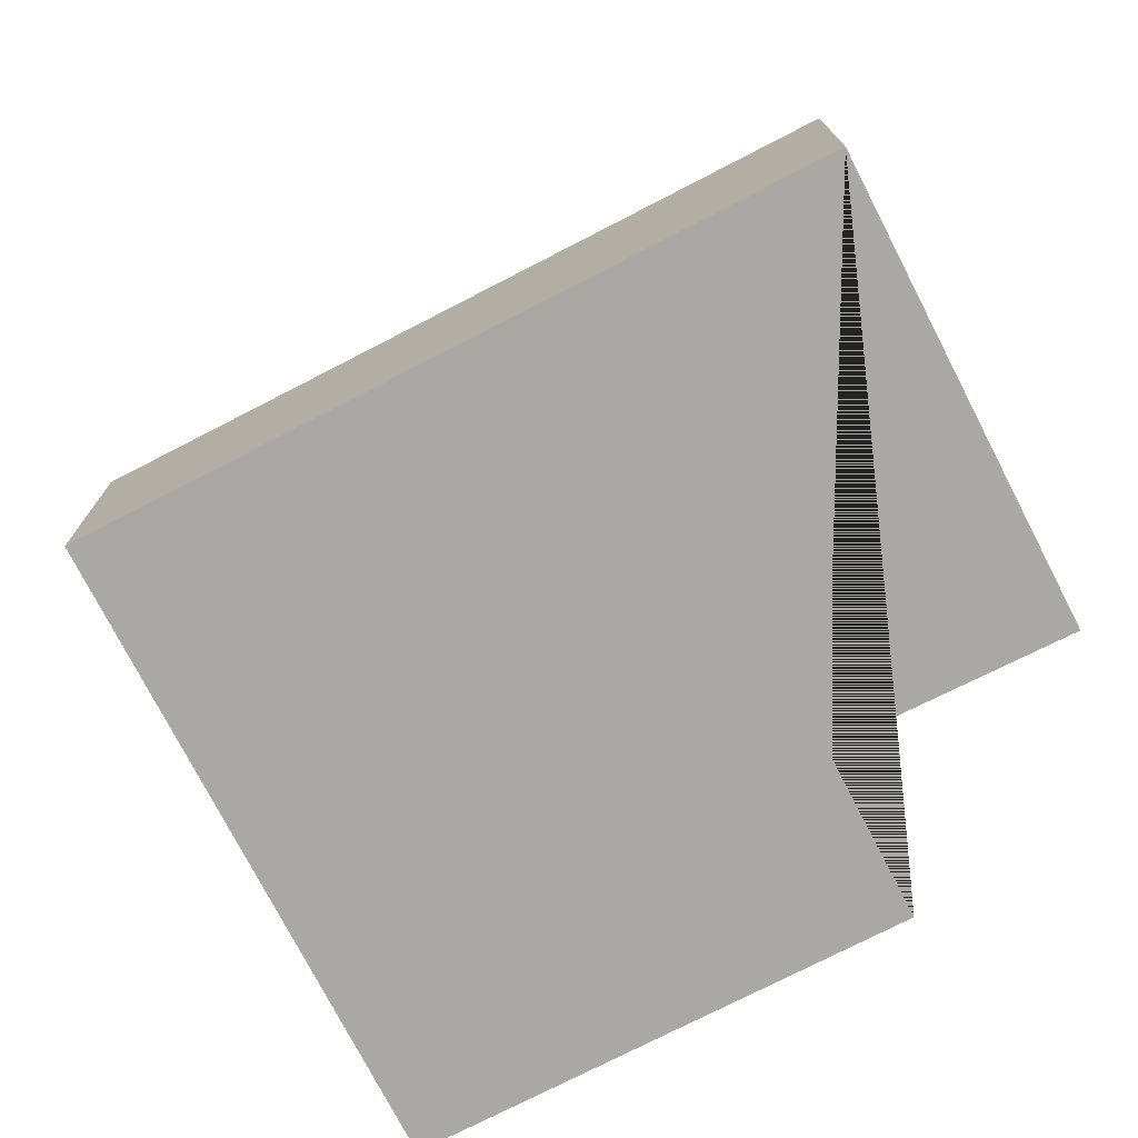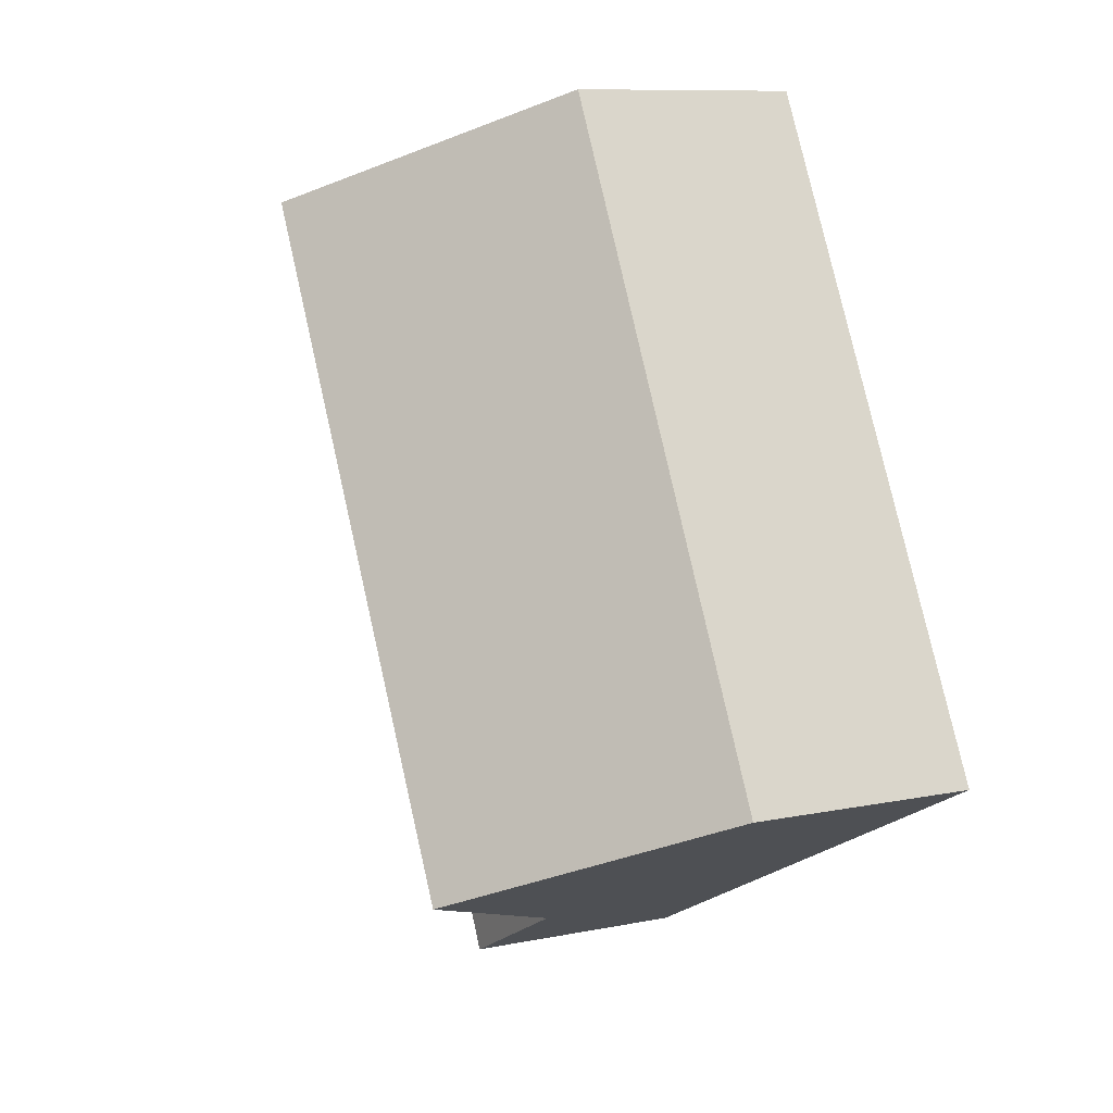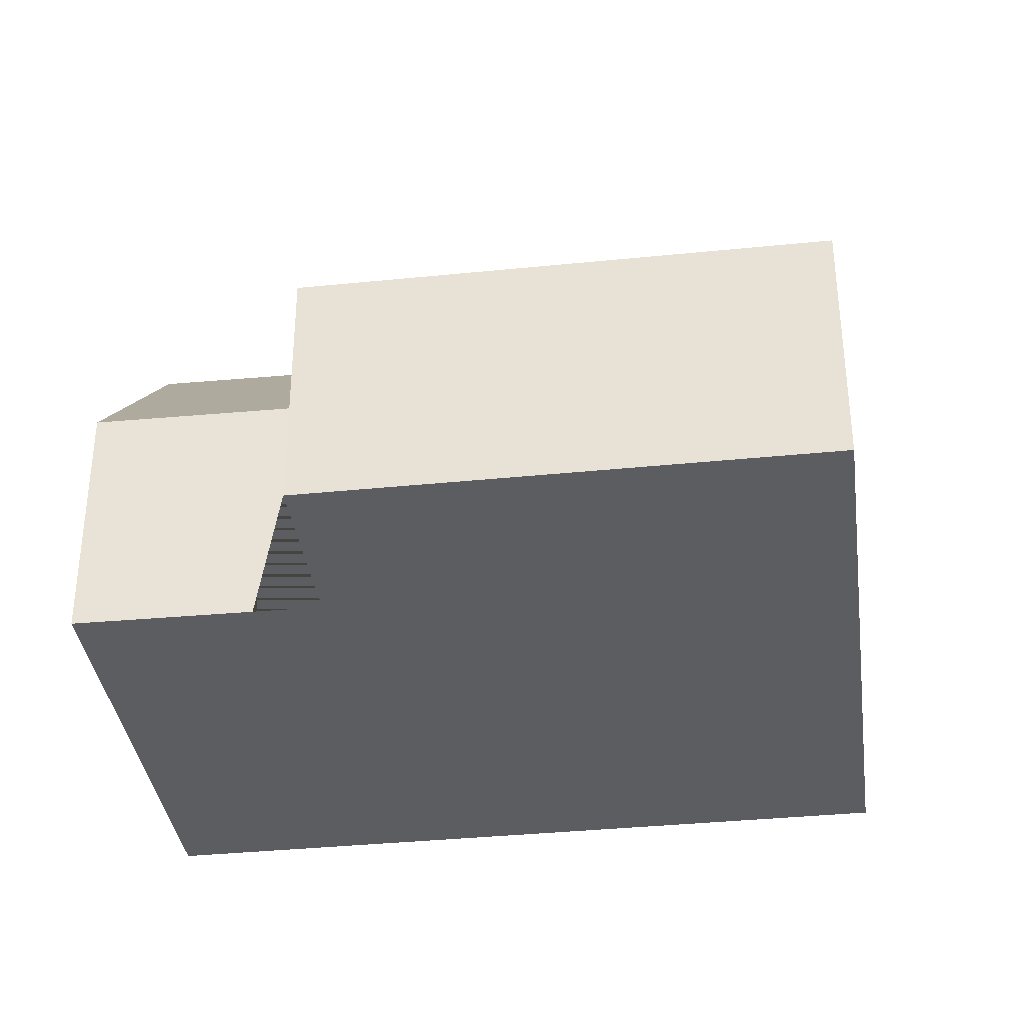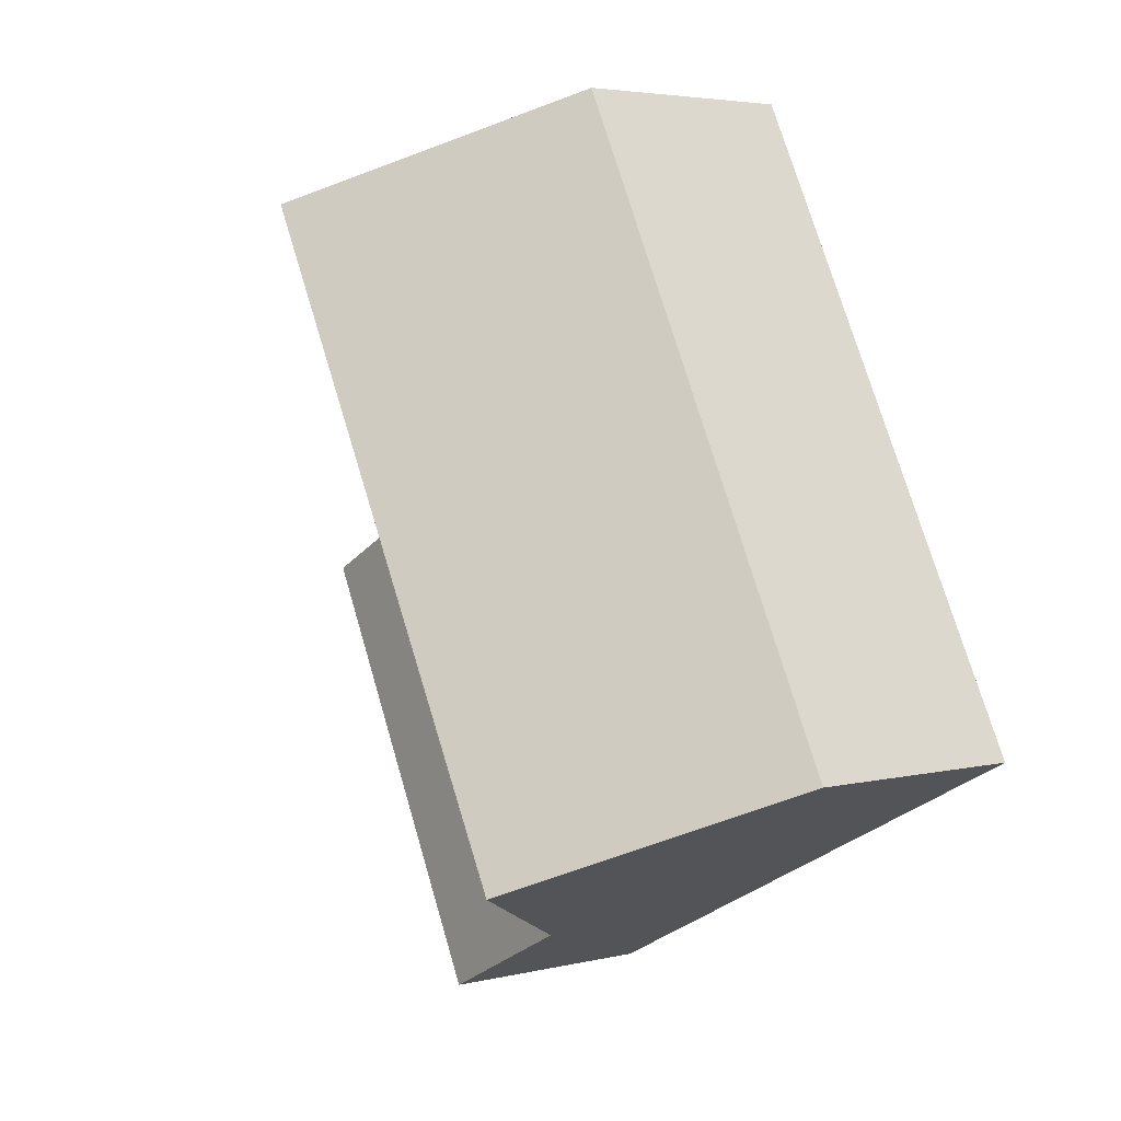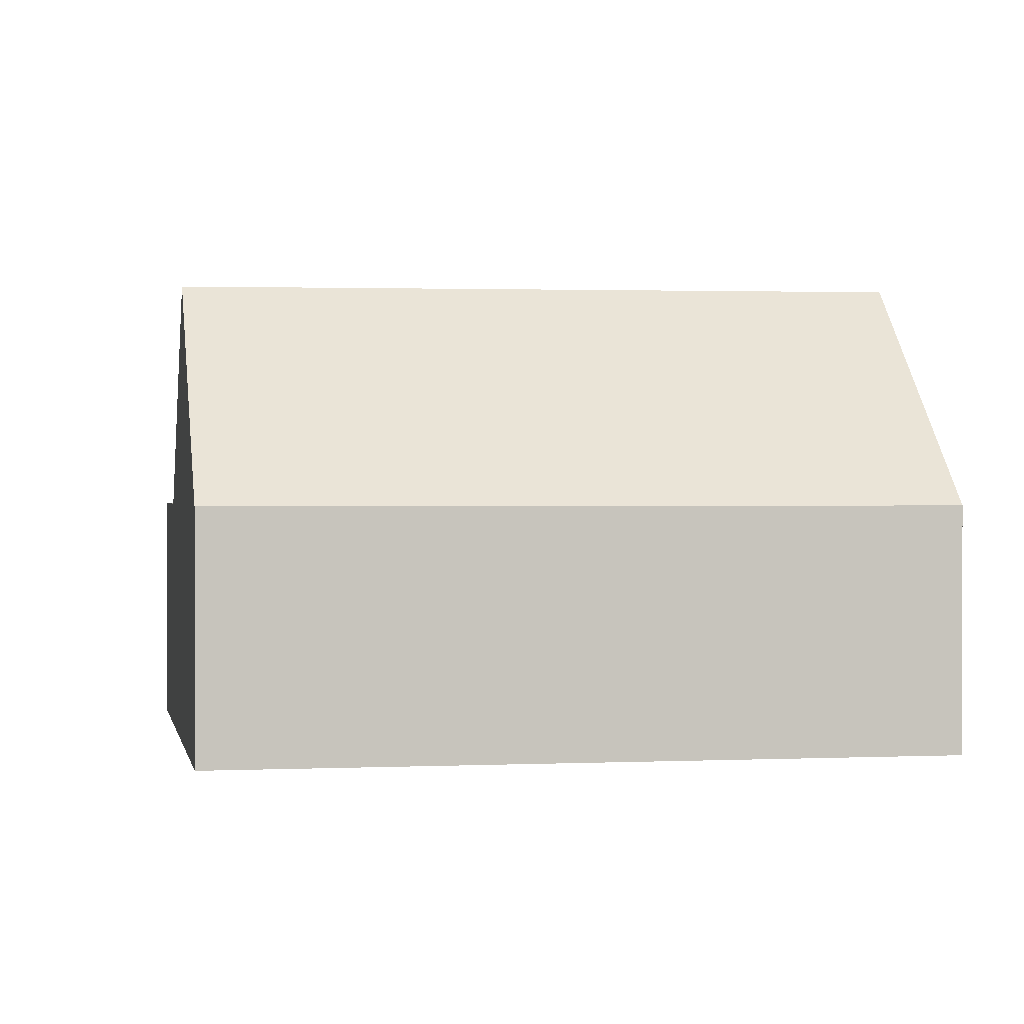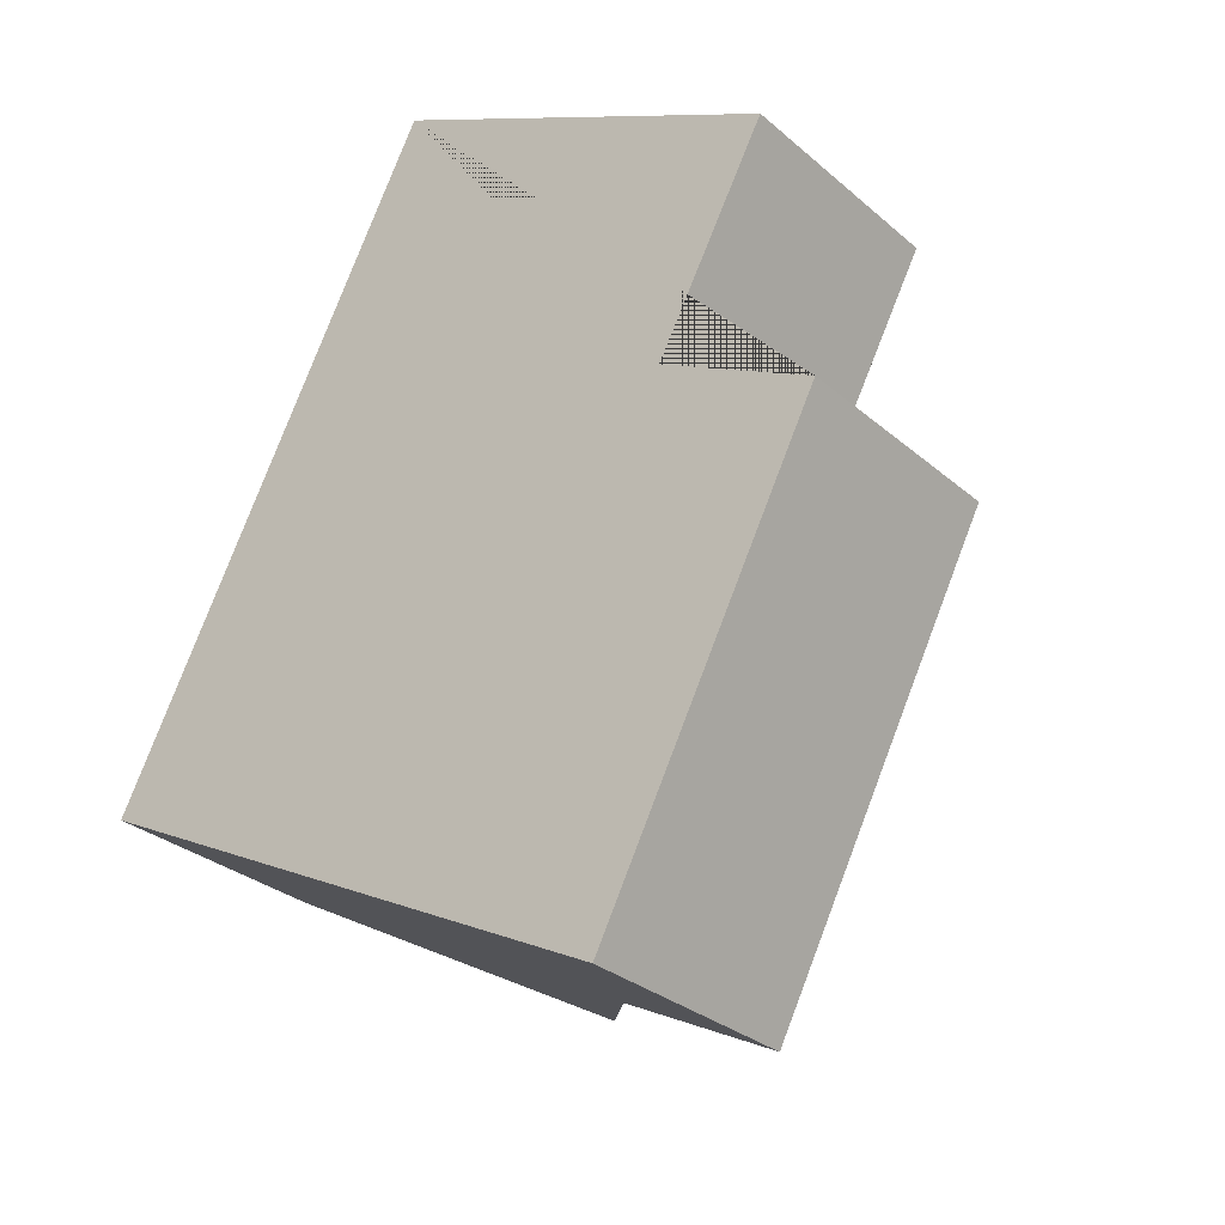
<metadata>
{"format":"obj","ext":"obj","renderer":"f3d","projection":"perspective","resolution":1024,"background":"white","views":[{"elev":-75.1,"azim":-35.6,"up":"+Y"},{"elev":9.8,"azim":-117.8,"up":"+Z"},{"elev":-36.2,"azim":124.7,"up":"+Y"},{"elev":4.1,"azim":-127.9,"up":"+Z"},{"elev":0.5,"azim":-73.2,"up":"+Y"},{"elev":-29.9,"azim":39.0,"up":"+Z"}]}
</metadata>
<code>
o BK39_500_018028_0097
v 116.4 75 -14.74
v 12.05 75 -218.3
v 78.42 143.3 -252.4
v 184.4 145 -49.59
v 137.1 75 -282.4
v 244.4 75 -80.39
v 209.5 75 -146.2
v 187.8 75 -308.4
v 258.2 75 -171.1
v 116.4 0 -14.74
v 12.05 0 -218.3
v 137.1 0 -282.4
v 187.8 0 -308.4
v 258.2 0 -171.1
v 209.5 0 -146.2
v 244.4 0 -80.39
f 1 2 3 4
f 4 3 5 7 6
f 5 8 9 7
f 2 3 5
f 6 4 1
f 10 11 12 13 14 15 16
f 1 10 11 2
f 2 11 12 5
f 5 12 13 8
f 8 13 14 9
f 9 14 15 7
f 7 15 16 6
f 6 16 10 1

</code>
